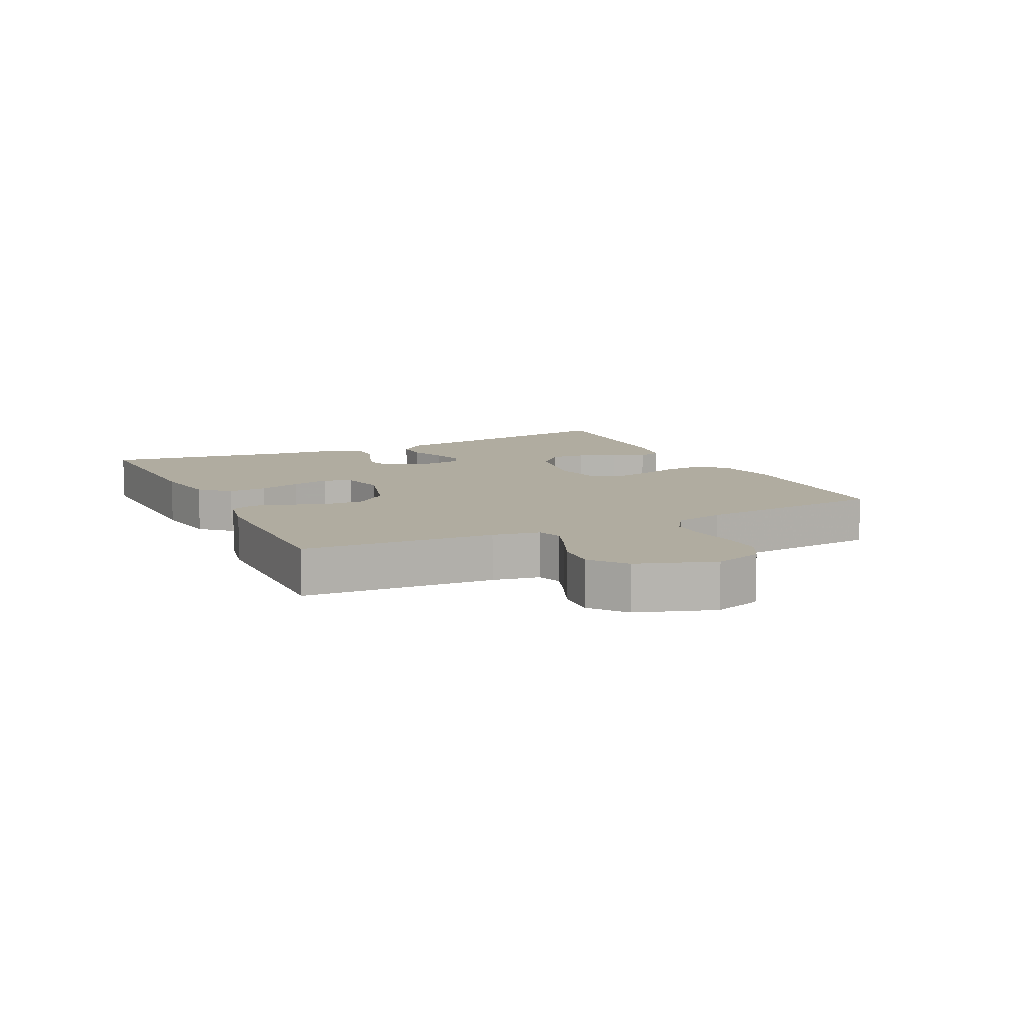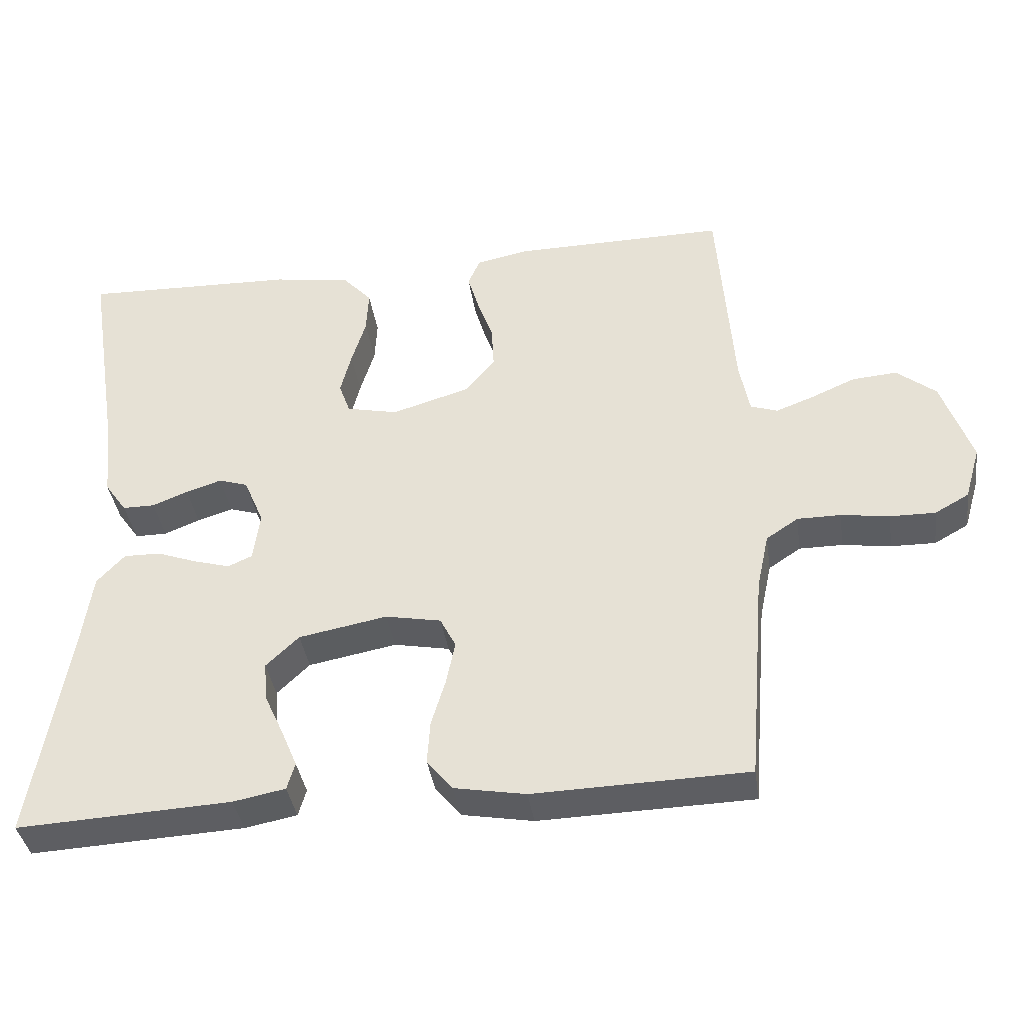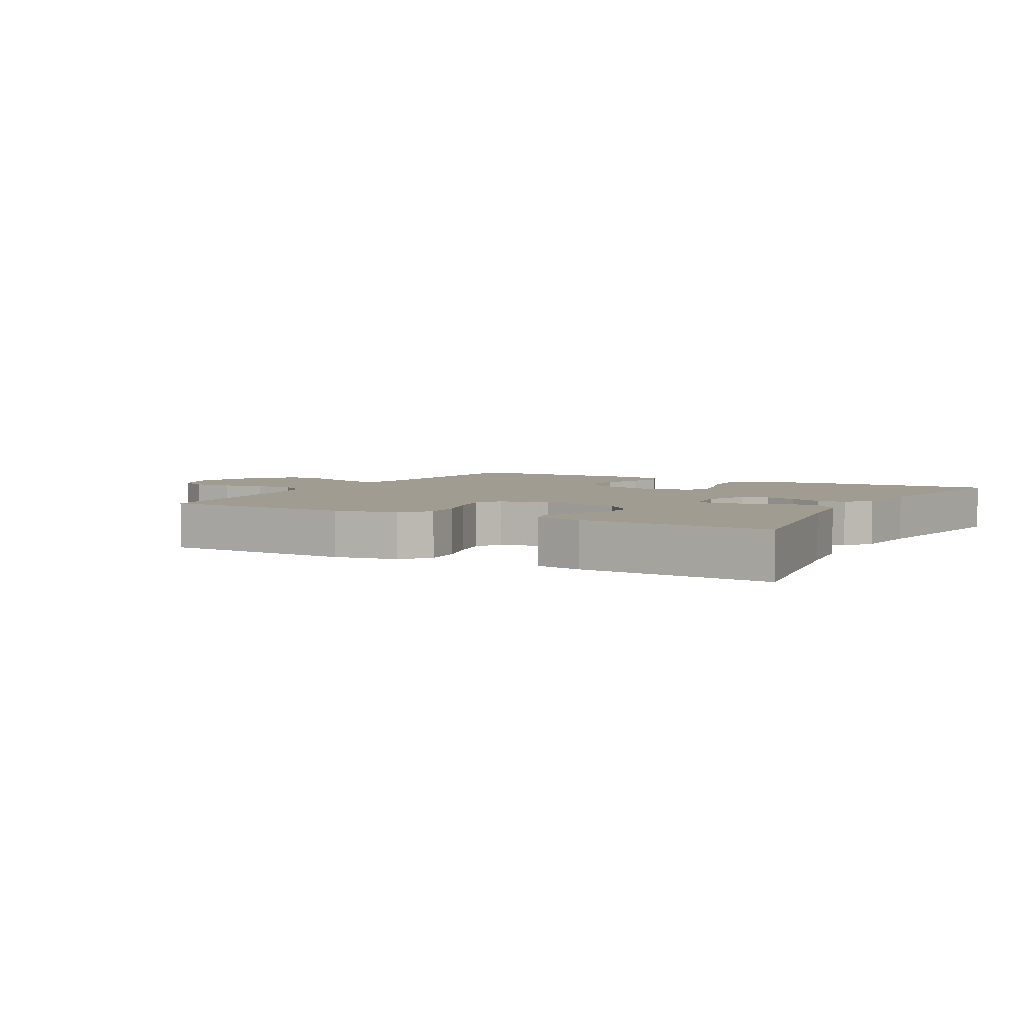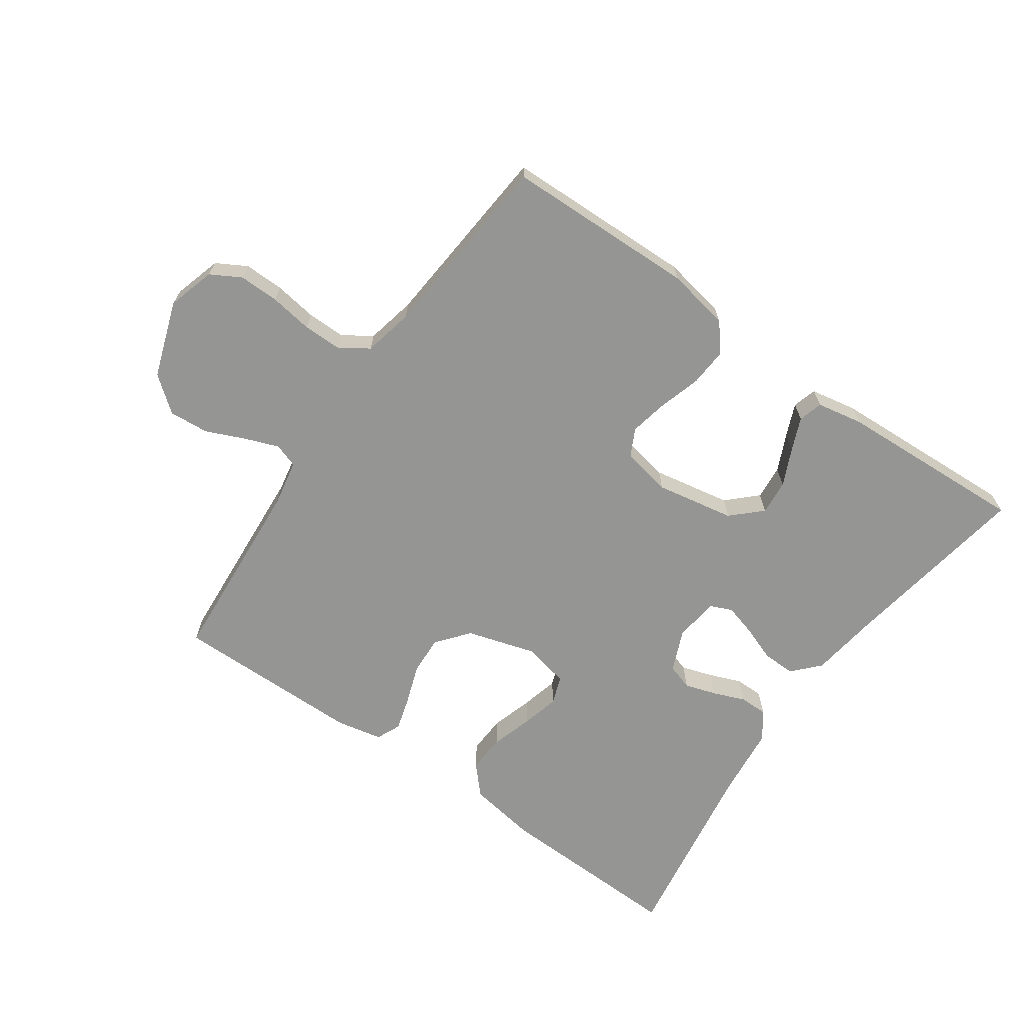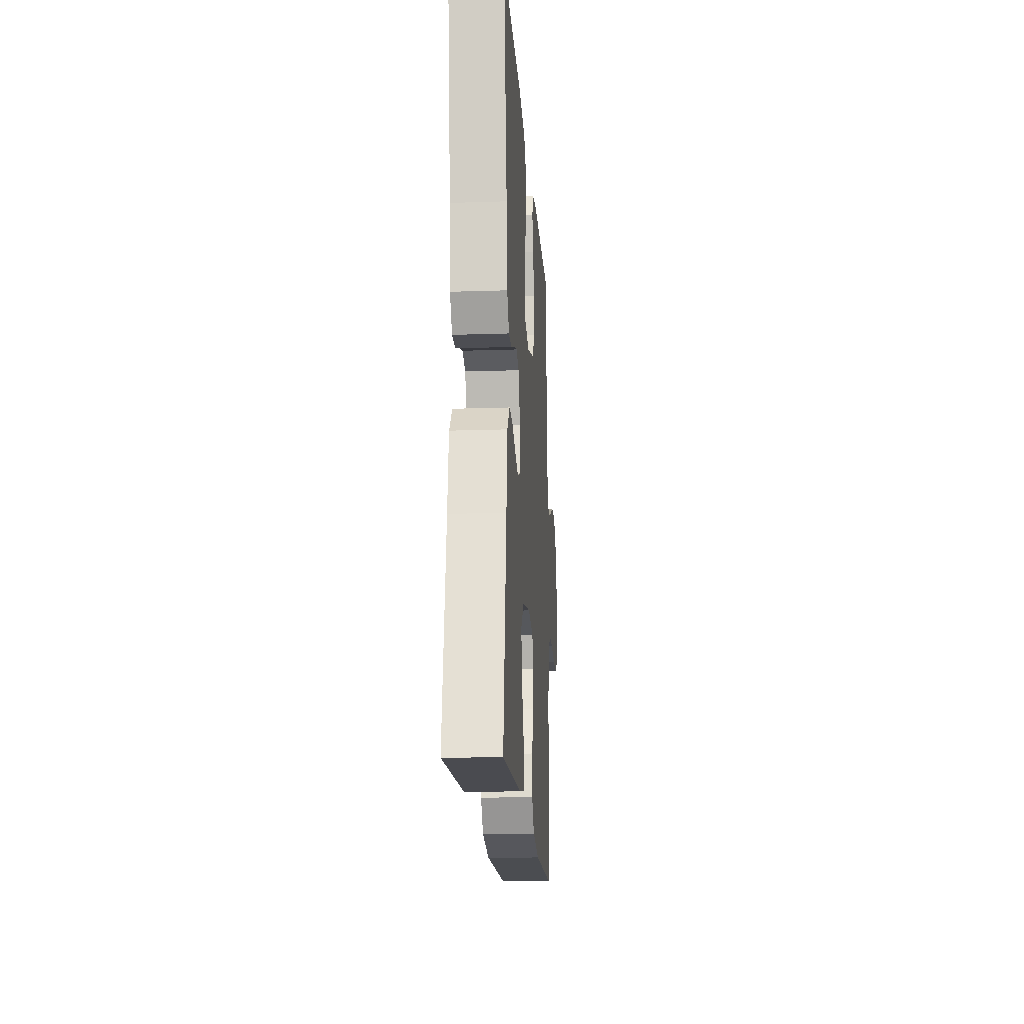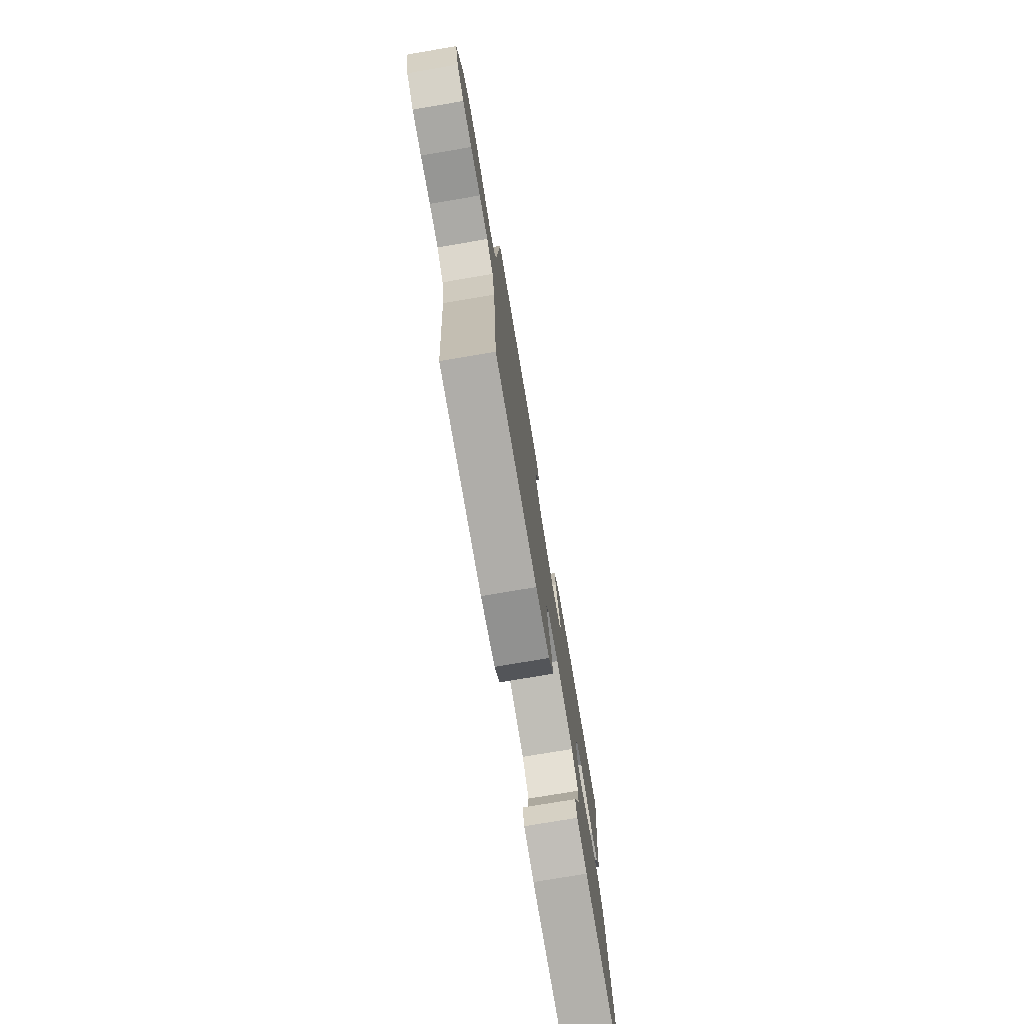
<metadata>
{"format":"obj","ext":"obj","renderer":"f3d","projection":"perspective","resolution":1024,"background":"white","views":[{"elev":9.9,"azim":63.8,"up":"+Y"},{"elev":-38.4,"azim":8.3,"up":"+Z"},{"elev":4.4,"azim":-151.0,"up":"+Y"},{"elev":-67.4,"azim":144.9,"up":"+Y"},{"elev":-17.3,"azim":-86.2,"up":"+Z"},{"elev":-75.8,"azim":99.6,"up":"+Z"}]}
</metadata>
<code>
v 0.5 0.07 -0.5
v 0.2 0.07 -0.508
v 0.1 0.07 -0.49
v 0.064 0.07 -0.446
v 0.068 0.07 -0.385
v 0.088 0.07 -0.318
v 0.1 0.07 -0.258
v 0.078 0.07 -0.215
v 0 0.07 -0.2
v -0.124 0.07 -0.223
v -0.17 0.07 -0.267
v -0.165 0.07 -0.322
v -0.138 0.07 -0.381
v -0.116 0.07 -0.433
v -0.127 0.07 -0.471
v -0.2 0.07 -0.485
v -0.5 0.07 -0.5
v -0.451 0.07 -0.2
v -0.436 0.07 -0.091
v -0.397 0.07 -0.049
v -0.345 0.07 -0.05
v -0.288 0.07 -0.071
v -0.238 0.07 -0.085
v -0.204 0.07 -0.07
v -0.195 0.07 0
v -0.223 0.07 0.066
v -0.264 0.07 0.079
v -0.314 0.07 0.063
v -0.364 0.07 0.043
v -0.409 0.07 0.043
v -0.44 0.07 0.087
v -0.452 0.07 0.2
v -0.5 0.07 0.5
v -0.2 0.07 0.491
v -0.091 0.07 0.474
v -0.05 0.07 0.429
v -0.053 0.07 0.368
v -0.073 0.07 0.302
v -0.088 0.07 0.242
v -0.072 0.07 0.198
v 0 0.07 0.182
v 0.11 0.07 0.215
v 0.151 0.07 0.266
v 0.148 0.07 0.327
v 0.126 0.07 0.389
v 0.11 0.07 0.443
v 0.127 0.07 0.482
v 0.2 0.07 0.497
v 0.5 0.07 0.5
v 0.522 0.07 0.2
v 0.536 0.07 0.126
v 0.574 0.07 0.113
v 0.627 0.07 0.133
v 0.689 0.07 0.16
v 0.752 0.07 0.165
v 0.807 0.07 0.121
v 0.849 0.07 0
v 0.827 0.07 -0.075
v 0.779 0.07 -0.102
v 0.716 0.07 -0.101
v 0.648 0.07 -0.091
v 0.587 0.07 -0.091
v 0.542 0.07 -0.121
v 0.525 0.07 -0.2
v 0.5 0 -0.5
v 0.2 0 -0.508
v 0.1 0 -0.49
v 0.064 0 -0.446
v 0.068 0 -0.385
v 0.088 0 -0.318
v 0.1 0 -0.258
v 0.078 0 -0.215
v 0 0 -0.2
v -0.124 0 -0.223
v -0.17 0 -0.267
v -0.165 0 -0.322
v -0.138 0 -0.381
v -0.116 0 -0.433
v -0.127 0 -0.471
v -0.2 0 -0.485
v -0.5 0 -0.5
v -0.451 0 -0.2
v -0.436 0 -0.091
v -0.397 0 -0.049
v -0.345 0 -0.05
v -0.288 0 -0.071
v -0.238 0 -0.085
v -0.204 0 -0.07
v -0.195 0 0
v -0.223 0 0.066
v -0.264 0 0.079
v -0.314 0 0.063
v -0.364 0 0.043
v -0.409 0 0.043
v -0.44 0 0.087
v -0.452 0 0.2
v -0.5 0 0.5
v -0.2 0 0.491
v -0.091 0 0.474
v -0.05 0 0.429
v -0.053 0 0.368
v -0.073 0 0.302
v -0.088 0 0.242
v -0.072 0 0.198
v 0 0 0.182
v 0.11 0 0.215
v 0.151 0 0.266
v 0.148 0 0.327
v 0.126 0 0.389
v 0.11 0 0.443
v 0.127 0 0.482
v 0.2 0 0.497
v 0.5 0 0.5
v 0.522 0 0.2
v 0.536 0 0.126
v 0.574 0 0.113
v 0.627 0 0.133
v 0.689 0 0.16
v 0.752 0 0.165
v 0.807 0 0.121
v 0.849 0 0
v 0.827 0 -0.075
v 0.779 0 -0.102
v 0.716 0 -0.101
v 0.648 0 -0.091
v 0.587 0 -0.091
v 0.542 0 -0.121
v 0.525 0 -0.2
f 58 59 60 61
f 58 61 62
f 57 58 62
f 56 57 62
f 53 54 55 56
f 52 53 56 62
f 51 52 62 63
f 47 48 49 50
f 44 45 46 47
f 44 47 50 51
f 35 36 37 38
f 35 38 39
f 32 33 34 35
f 32 35 39
f 31 32 39 40
f 28 29 30 31
f 27 28 31 40
f 19 20 21 22
f 18 19 22 23
f 17 18 23 24
f 12 13 14 15
f 12 15 16 17
f 3 4 5 6
f 3 6 7
f 64 1 2 3
f 64 3 7
f 63 64 7 8
f 43 44 51 63
f 42 43 63 8
f 41 42 8 9
f 26 27 40 41
f 25 26 41 9
f 24 25 9 10
f 11 12 17 24
f 10 11 24
f 125 124 123 122
f 126 125 122
f 126 122 121
f 126 121 120
f 120 119 118 117
f 126 120 117 116
f 127 126 116 115
f 114 113 112 111
f 111 110 109 108
f 115 114 111 108
f 102 101 100 99
f 103 102 99
f 99 98 97 96
f 103 99 96
f 104 103 96 95
f 95 94 93 92
f 104 95 92 91
f 86 85 84 83
f 87 86 83 82
f 88 87 82 81
f 79 78 77 76
f 81 80 79 76
f 70 69 68 67
f 71 70 67
f 67 66 65 128
f 71 67 128
f 72 71 128 127
f 127 115 108 107
f 72 127 107 106
f 73 72 106 105
f 105 104 91 90
f 73 105 90 89
f 74 73 89 88
f 88 81 76 75
f 88 75 74
f 1 65 66 2
f 2 66 67 3
f 3 67 68 4
f 4 68 69 5
f 5 69 70 6
f 6 70 71 7
f 7 71 72 8
f 8 72 73 9
f 9 73 74 10
f 10 74 75 11
f 11 75 76 12
f 12 76 77 13
f 13 77 78 14
f 14 78 79 15
f 15 79 80 16
f 16 80 81 17
f 17 81 82 18
f 18 82 83 19
f 19 83 84 20
f 20 84 85 21
f 21 85 86 22
f 22 86 87 23
f 23 87 88 24
f 24 88 89 25
f 25 89 90 26
f 26 90 91 27
f 27 91 92 28
f 28 92 93 29
f 29 93 94 30
f 30 94 95 31
f 31 95 96 32
f 32 96 97 33
f 33 97 98 34
f 34 98 99 35
f 35 99 100 36
f 36 100 101 37
f 37 101 102 38
f 38 102 103 39
f 39 103 104 40
f 40 104 105 41
f 41 105 106 42
f 42 106 107 43
f 43 107 108 44
f 44 108 109 45
f 45 109 110 46
f 46 110 111 47
f 47 111 112 48
f 48 112 113 49
f 49 113 114 50
f 50 114 115 51
f 51 115 116 52
f 52 116 117 53
f 53 117 118 54
f 54 118 119 55
f 55 119 120 56
f 56 120 121 57
f 57 121 122 58
f 58 122 123 59
f 59 123 124 60
f 60 124 125 61
f 61 125 126 62
f 62 126 127 63
f 63 127 128 64
f 64 128 65 1

</code>
